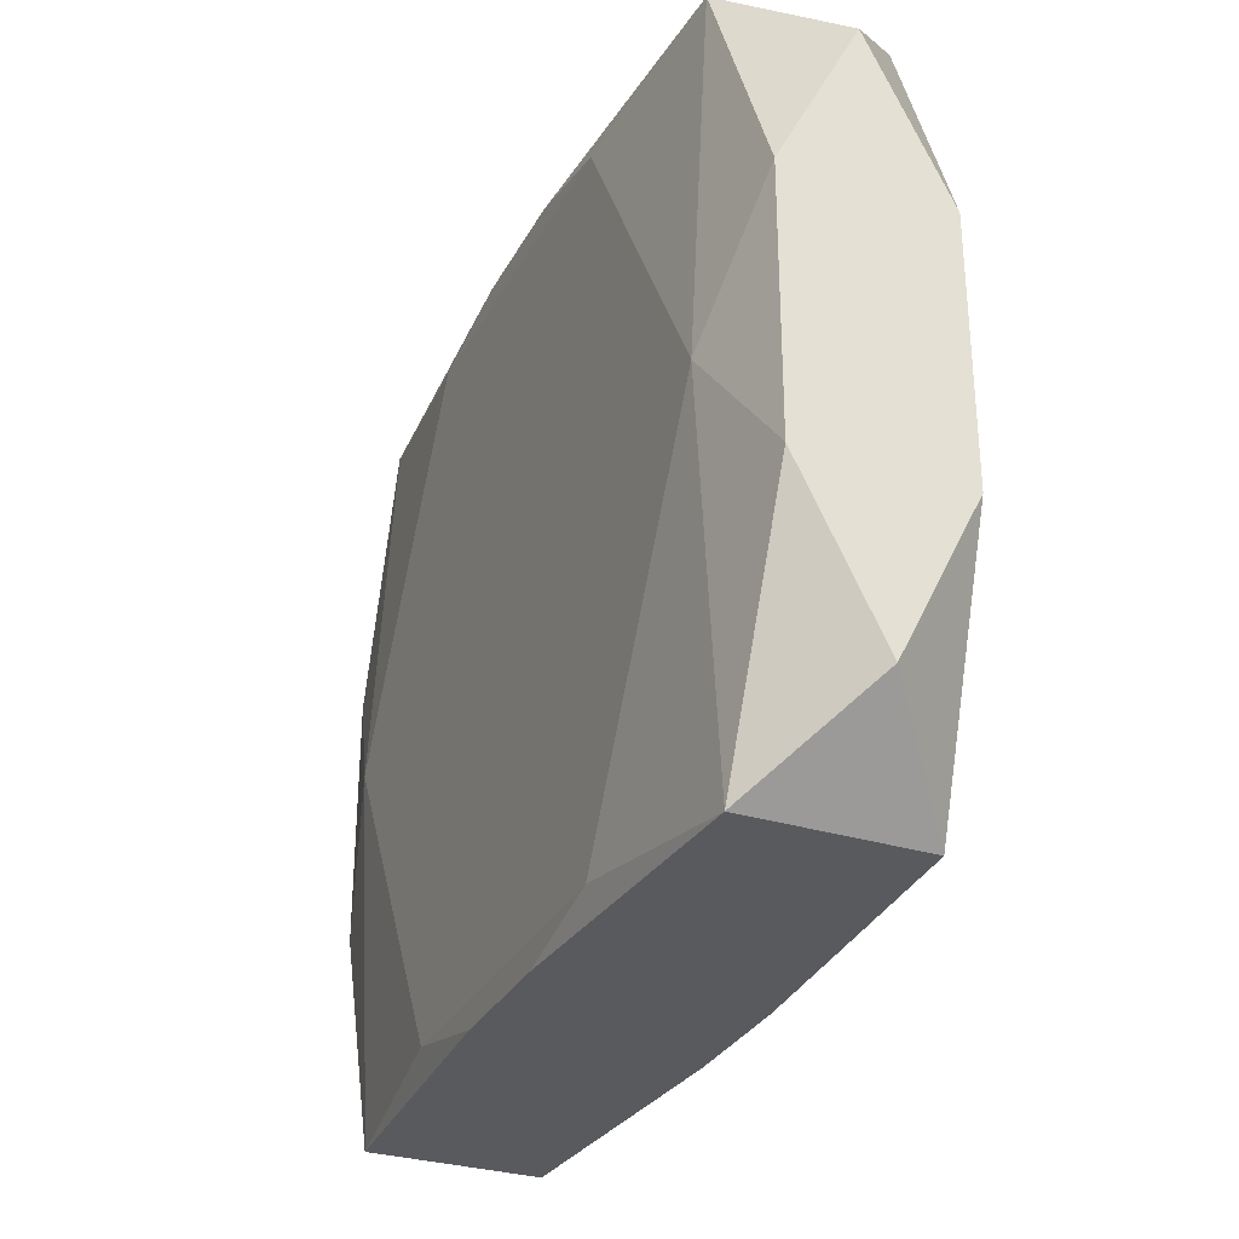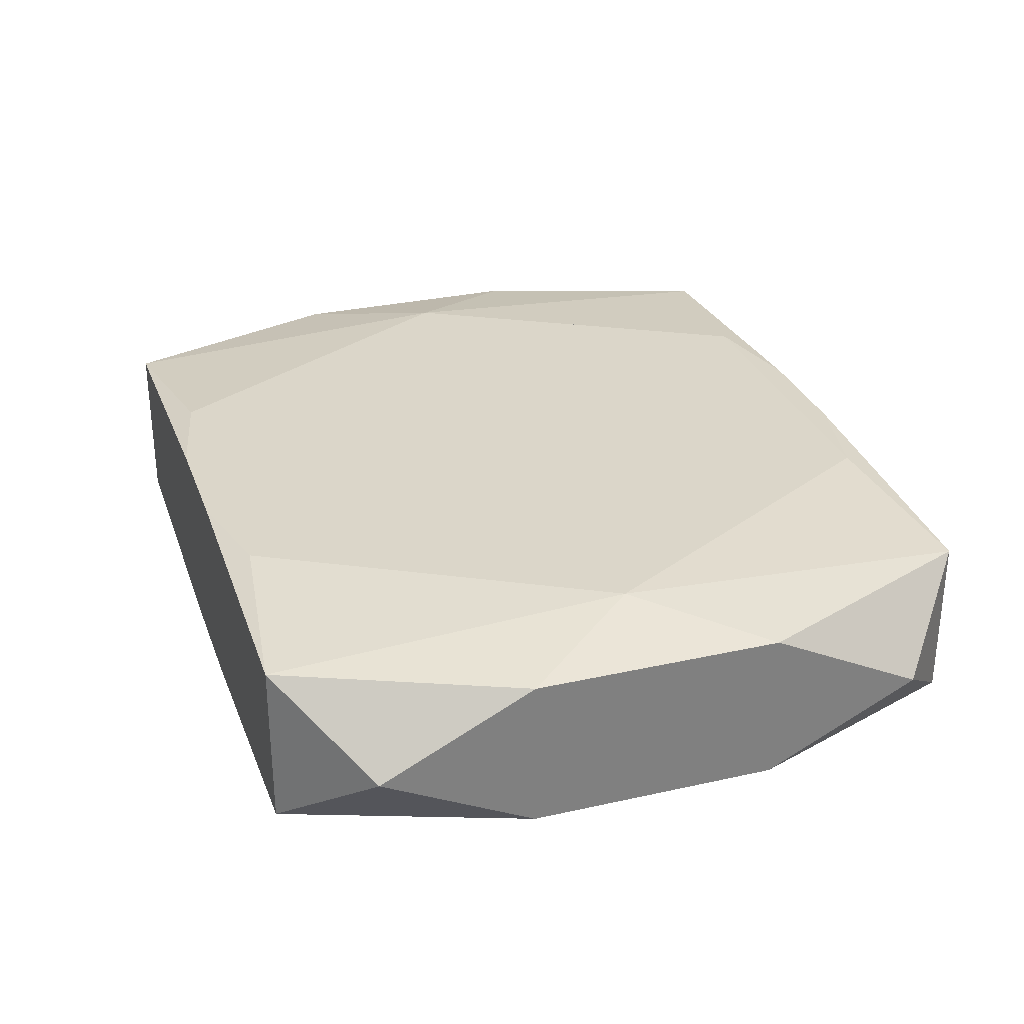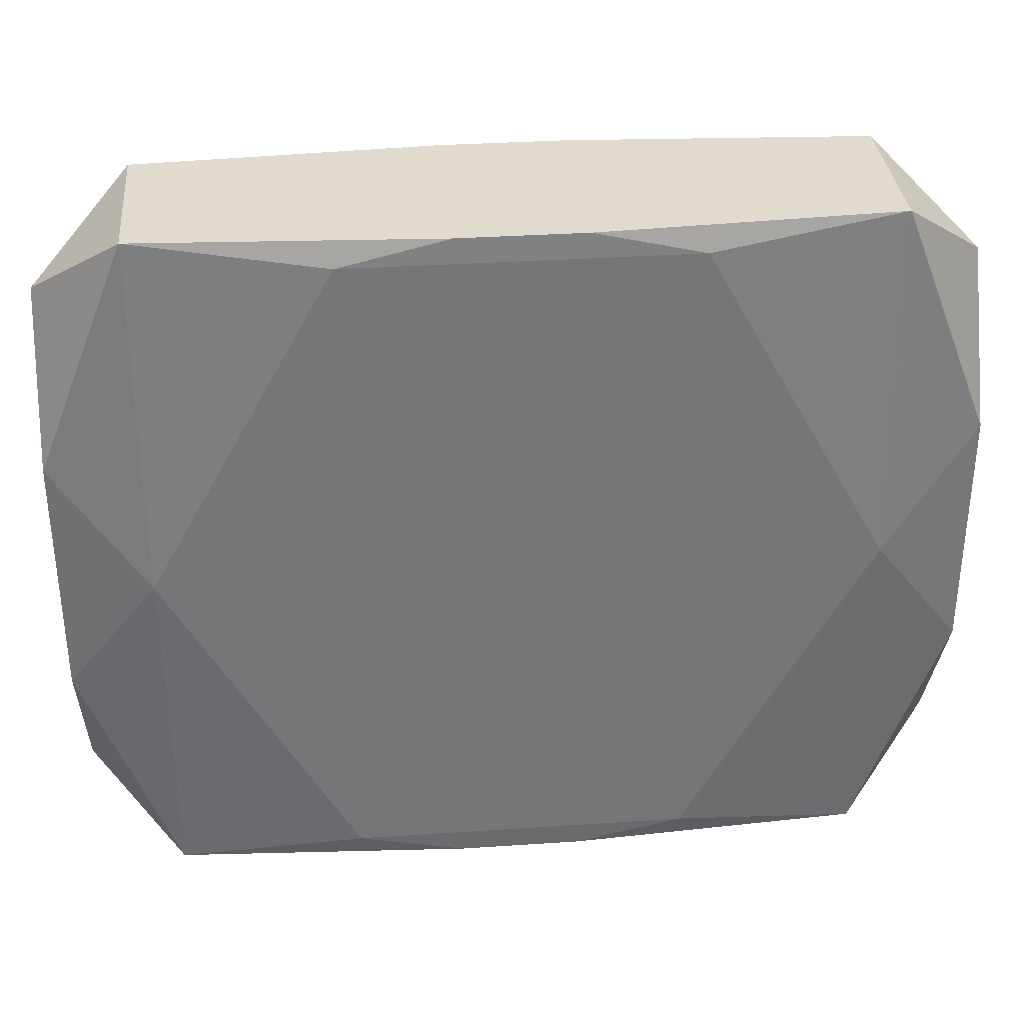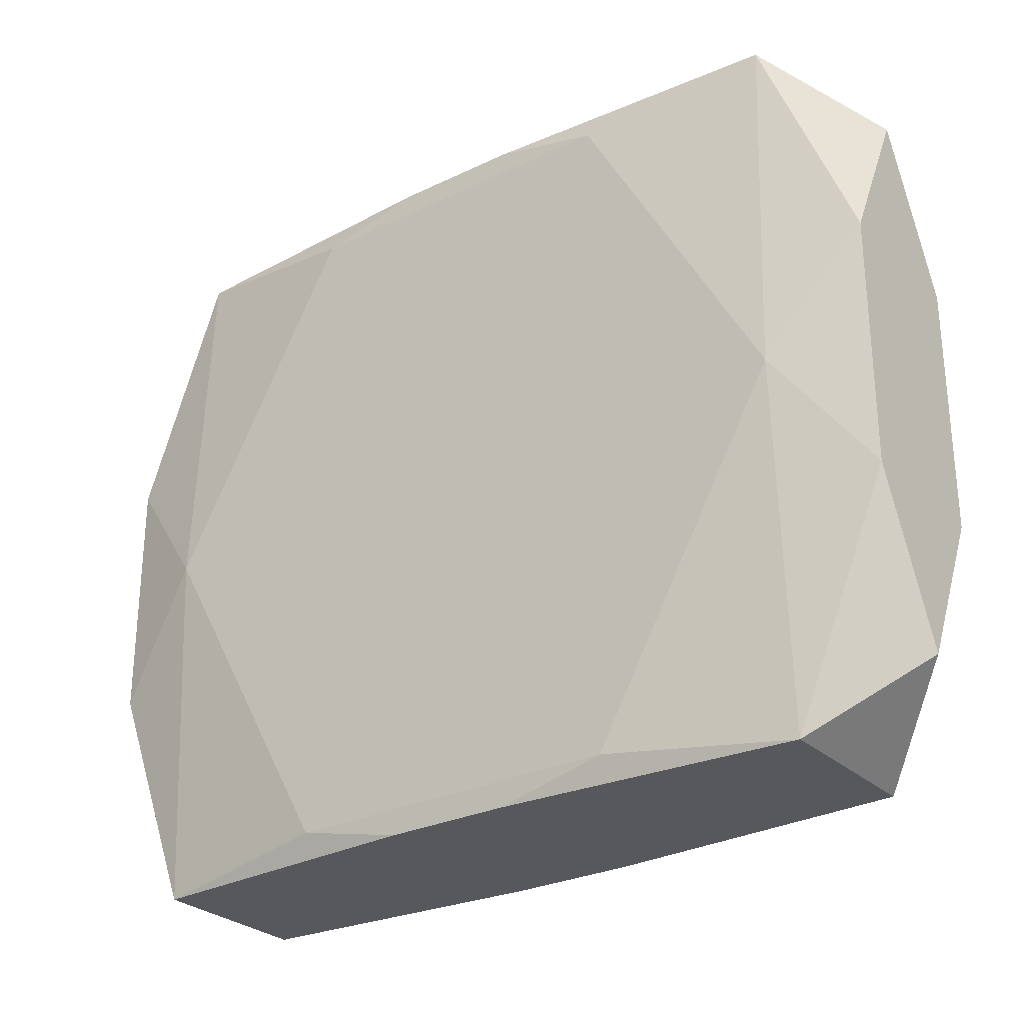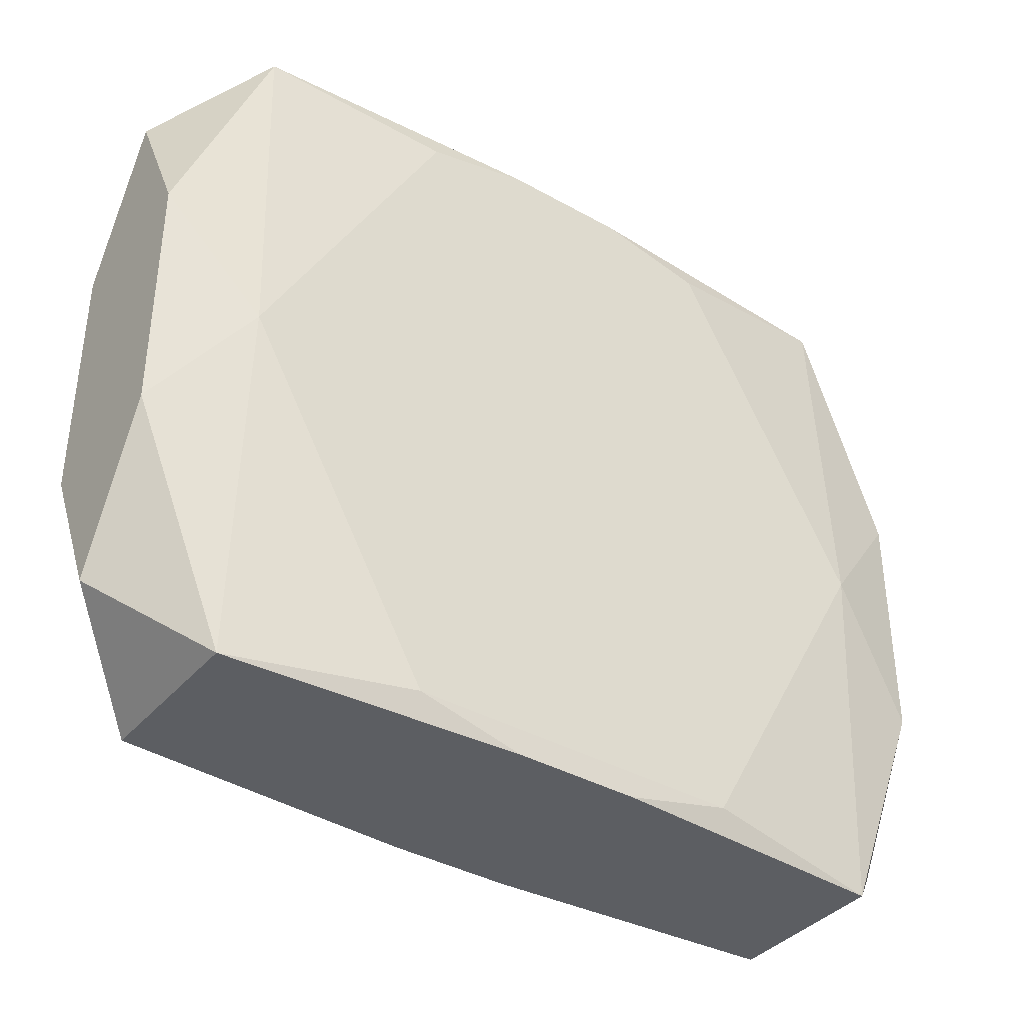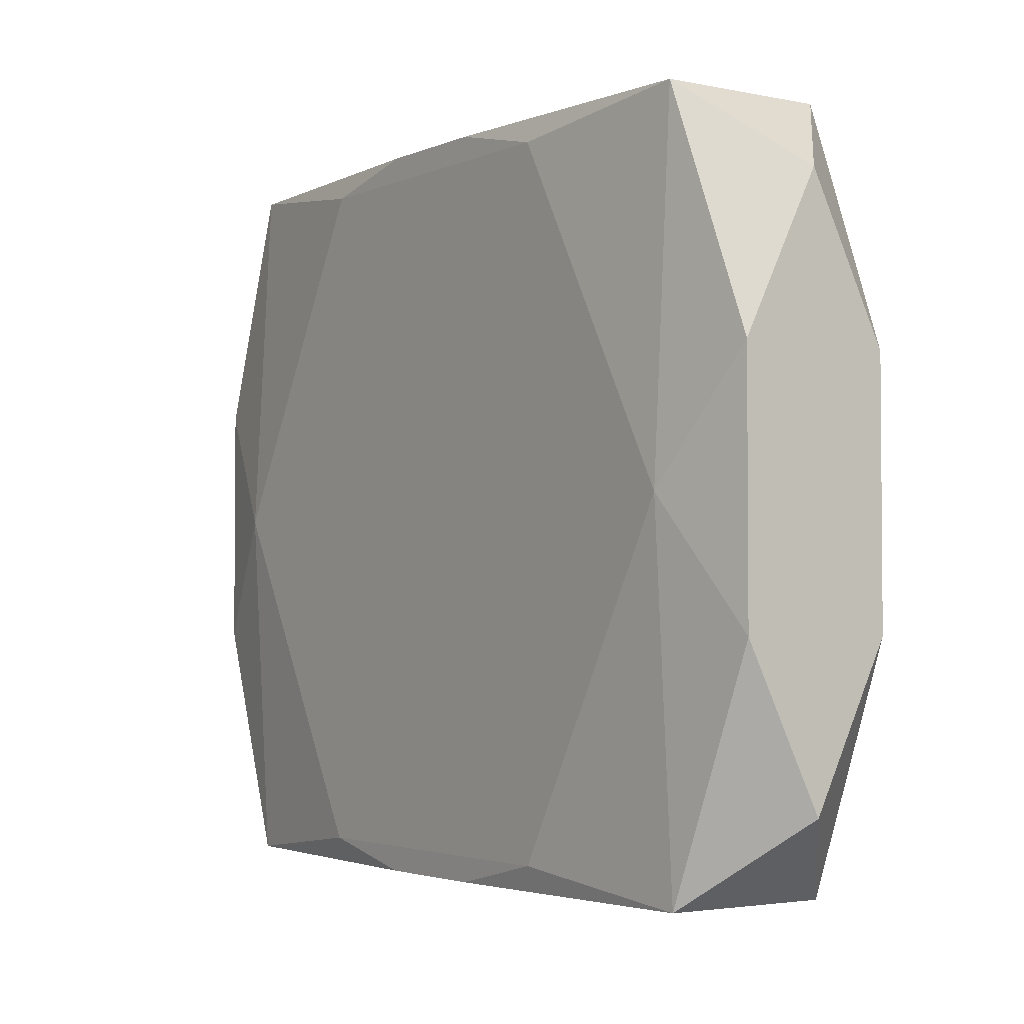
<metadata>
{"format":"obj","ext":"obj","renderer":"f3d","projection":"perspective","resolution":1024,"background":"white","views":[{"elev":-30.8,"azim":-113.9,"up":"+Y"},{"elev":29.8,"azim":-108.2,"up":"+Z"},{"elev":33.6,"azim":174.7,"up":"+Y"},{"elev":-28.0,"azim":-143.8,"up":"+Y"},{"elev":-38.0,"azim":-35.6,"up":"+Y"},{"elev":-2.9,"azim":-125.1,"up":"+Y"}]}
</metadata>
<code>
v -0 0.02709 -0
v 0.0199 -0.0123 0.007601
v 0.0199 -0.0123 -0.007601
v 0.0199 0.0123 0.007601
v 0.0199 0.0123 -0.007601
v -0.0123 -0 -0.007601
v 0.007696 -0.02709 -0
v -0.01674 0.02709 -0
v 0.02677 -0.02709 0.006198
v 0.02677 -0.02709 -0.006198
v 0.02677 0.02709 0.006198
v 0.02677 0.02709 -0.006198
v 0.008899 -0.0055 -0.007601
v 0.03377 0 0
v 0.03377 -0.02087 0
v 0.03377 -0.009335 -0.005769
v 0.03377 -0.009335 0.005769
v 0.03377 0.009335 -0.005769
v 0.03377 0.009335 0.005769
v 0.03377 0.02087 0
v -0.01269 0.02523 0.007601
v -0.01269 0.02523 -0.007601
v -0.01269 -0.02523 0.007601
v -0.01269 -0.02523 -0.007601
v 0.02676 0 0.007601
v 0.02676 0 -0.007601
v -0.004627 -0.02709 -0.007487
v -0.004627 -0.02709 0.007487
v -0.004627 0.02709 -0.007487
v -0.004627 0.02709 0.007487
v 0.004627 -0.02709 -0.007487
v 0.004627 -0.02709 0.007487
v 0.004627 0.02709 -0.007487
v 0.004627 0.02709 0.007487
v -0.02676 -0 0.007601
v -0.02676 -0 -0.007601
v -0.007691 0.00176 0.007601
v -0.001739 -0.007511 0.007601
v 0.01269 0.02523 0.007601
v 0.01269 0.02523 -0.007601
v 0.01269 -0.02523 0.007601
v 0.01269 -0.02523 -0.007601
v -0.03377 -0 -0
v -0.03377 -0.02087 -0
v -0.03377 -0.009335 -0.005769
v -0.03377 -0.009335 0.005769
v -0.03377 0.009335 -0.005769
v -0.03377 0.009335 0.005769
v -0.03377 0.02087 -0
v -0.008899 -0.0055 -0.007601
v -0.02677 -0.02709 0.006198
v -0.02677 -0.02709 -0.006198
v -0.02677 0.02709 0.006198
v -0.02677 0.02709 -0.006198
v 0.004698 -0.002903 -0.007601
v 0.0123 0 0.007601
v -0.0199 -0.0123 -0.007601
v -0.0199 0.0123 0.007601
v -0.0199 0.0123 -0.007601
f 1 53 11
f 27 10 52
f 8 53 1
f 54 53 8
f 49 53 54
f 43 46 49
f 4 11 39
f 59 36 54
f 45 36 52
f 45 46 43
f 12 11 20
f 1 11 12
f 24 27 52
f 51 35 46
f 23 35 51
f 51 10 7
f 52 10 51
f 48 49 46
f 53 49 48
f 46 35 48
f 48 35 53
f 11 4 25
f 9 17 25
f 10 16 15
f 15 9 10
f 15 17 9
f 15 16 14
f 14 17 15
f 47 49 54
f 54 36 47
f 36 45 47
f 43 49 47
f 47 45 43
f 18 12 20
f 18 20 14
f 14 16 18
f 1 12 33
f 12 40 33
f 52 36 57
f 57 24 52
f 57 36 50
f 50 24 57
f 44 45 52
f 52 51 44
f 46 45 44
f 44 51 46
f 37 35 23
f 23 38 37
f 37 38 39
f 28 51 7
f 23 51 28
f 28 41 23
f 7 10 28
f 10 9 28
f 56 4 39
f 39 38 56
f 56 25 4
f 41 25 56
f 56 38 23
f 23 41 56
f 11 25 19
f 19 25 17
f 20 11 19
f 14 20 19
f 19 17 14
f 2 41 9
f 9 25 2
f 6 40 50
f 59 40 6
f 50 36 6
f 36 59 6
f 29 8 1
f 1 33 29
f 54 8 29
f 53 35 58
f 58 21 53
f 35 37 58
f 39 21 58
f 58 37 39
f 30 21 39
f 53 21 30
f 9 41 32
f 32 28 9
f 41 28 32
f 42 24 50
f 27 24 42
f 42 3 10
f 12 18 26
f 26 18 16
f 26 16 10
f 10 3 26
f 22 33 40
f 22 29 33
f 22 40 59
f 22 59 54
f 54 29 22
f 39 11 34
f 34 30 39
f 34 11 53
f 53 30 34
f 50 40 55
f 55 42 50
f 10 27 31
f 31 42 10
f 27 42 31
f 5 40 12
f 12 26 5
f 5 42 40
f 5 26 42
f 40 42 13
f 13 55 40
f 42 55 13

</code>
